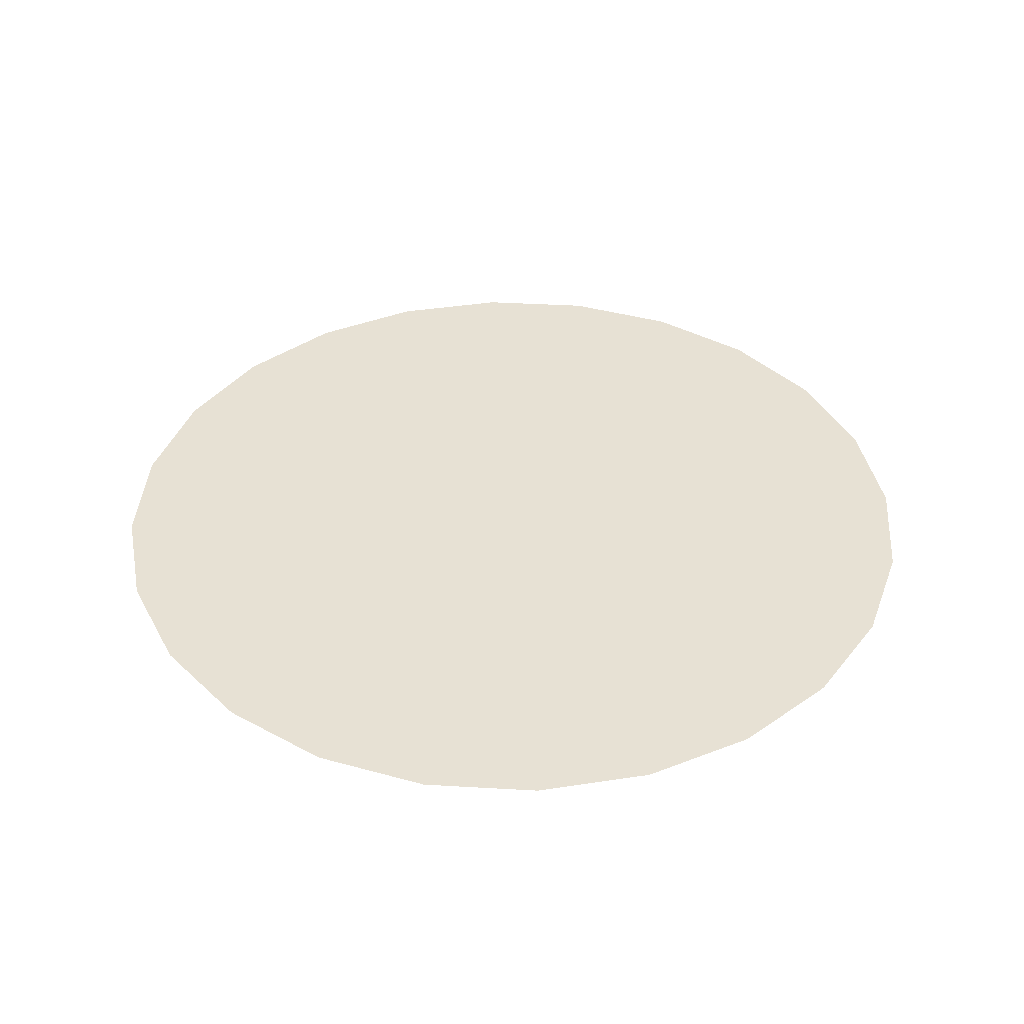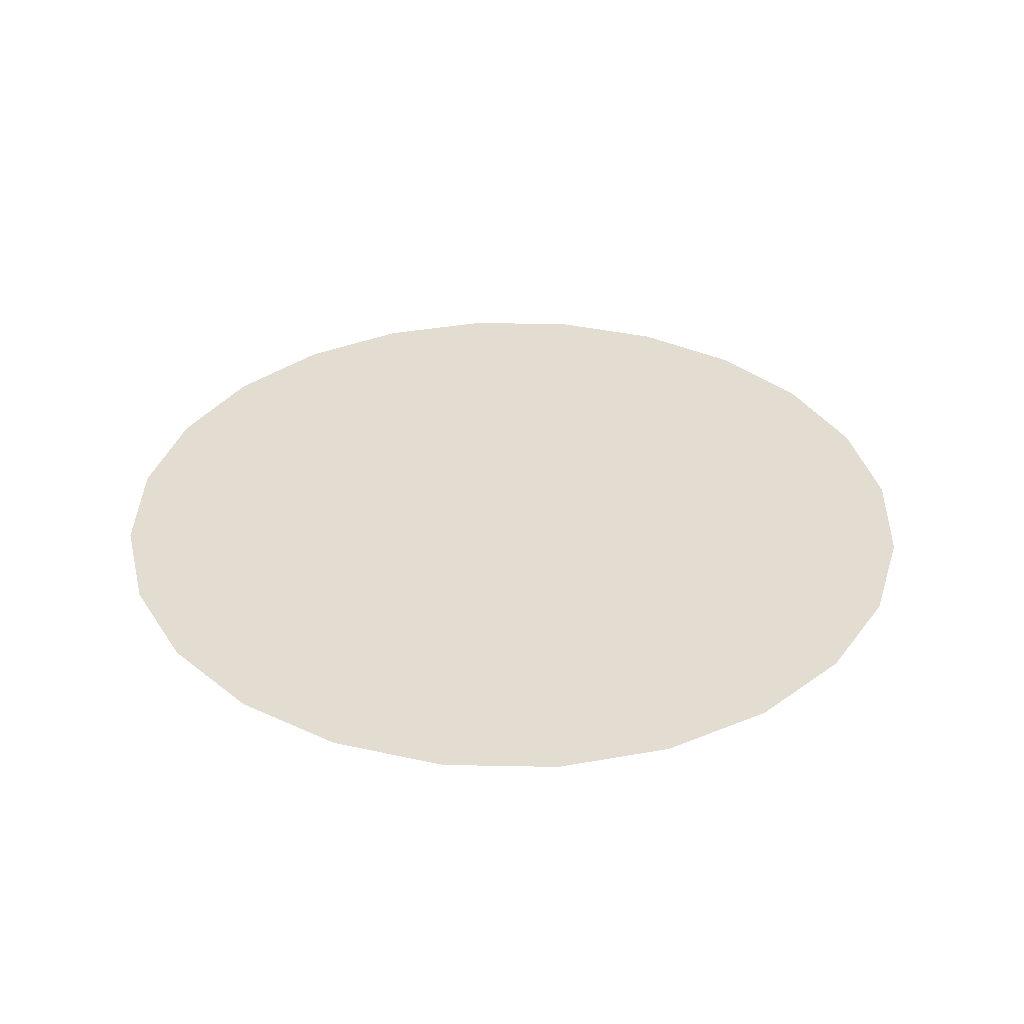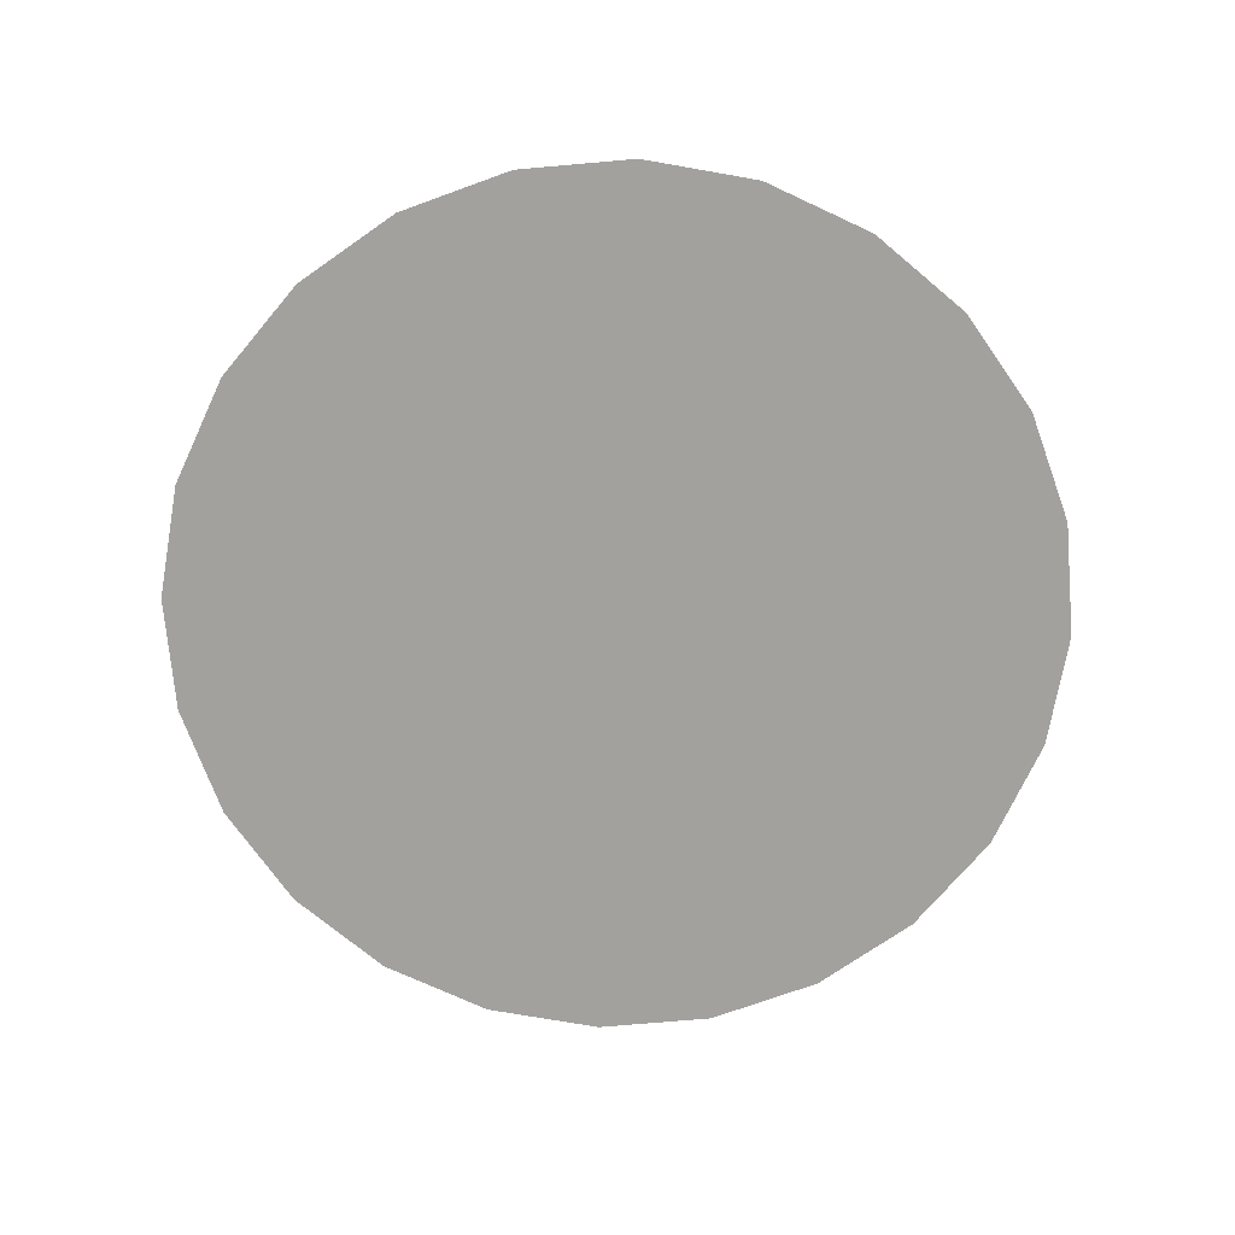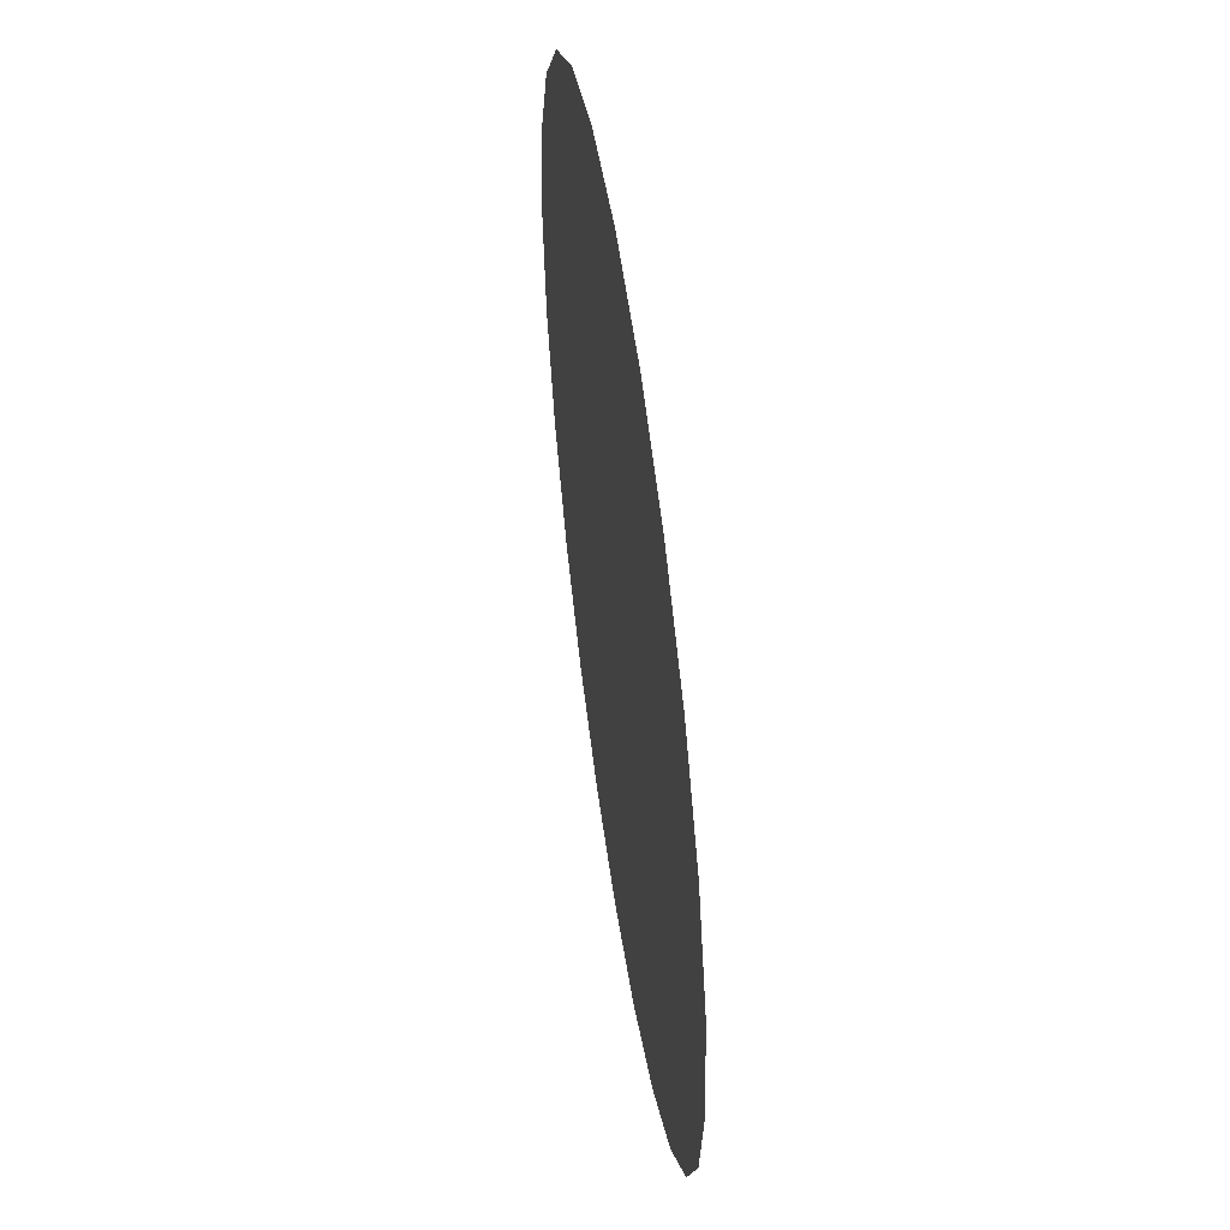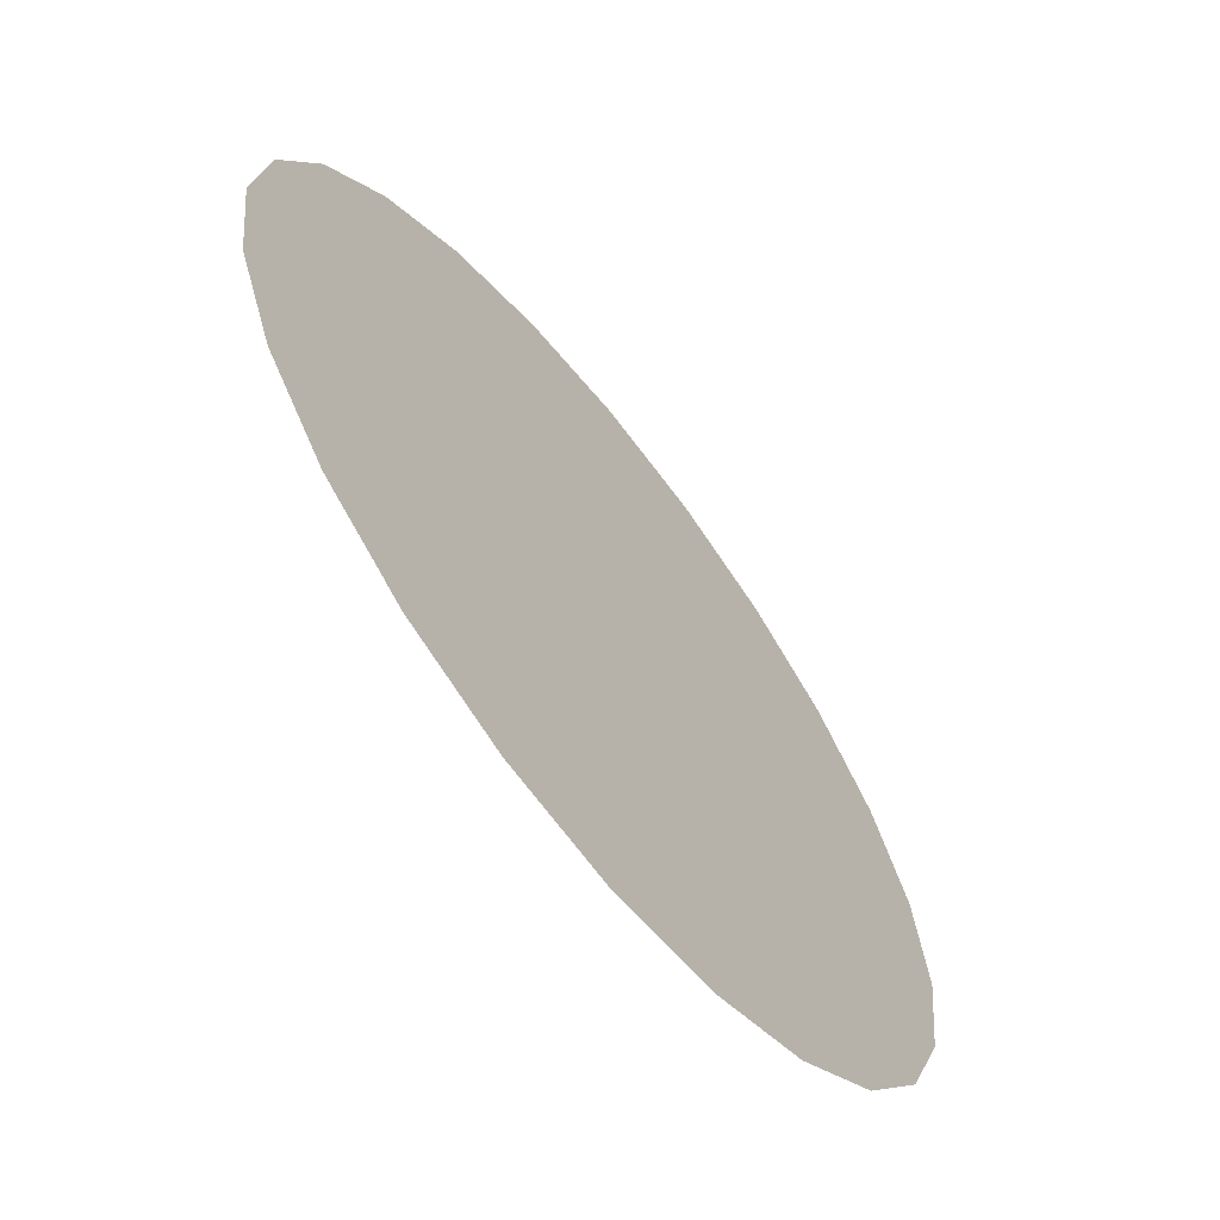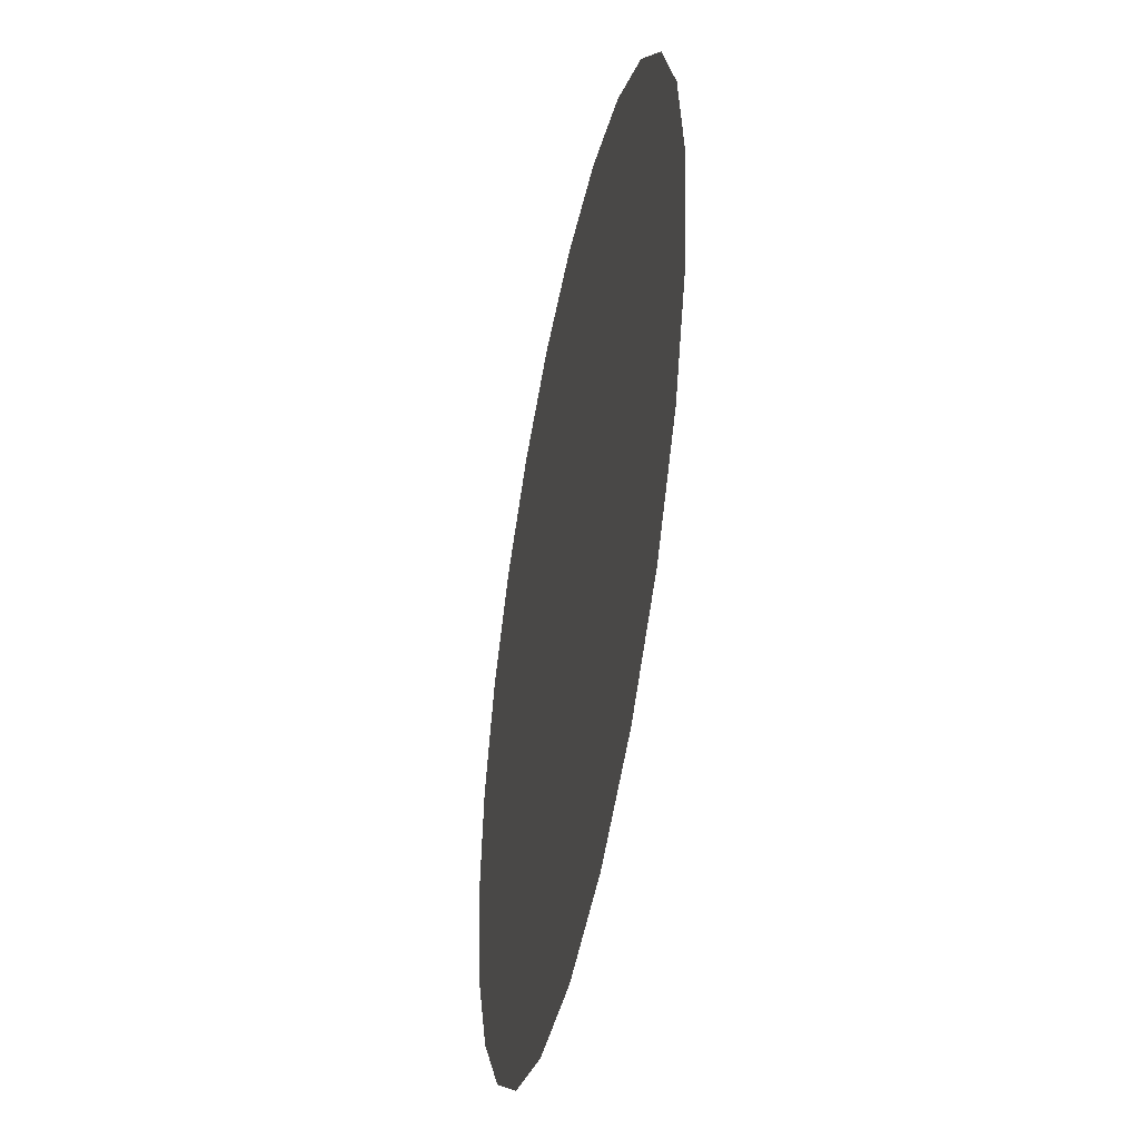
<metadata>
{"format":"obj","ext":"obj","renderer":"f3d","projection":"perspective","resolution":1024,"background":"white","views":[{"elev":39.4,"azim":71.6,"up":"+Z"},{"elev":35.3,"azim":54.0,"up":"+Z"},{"elev":-72.0,"azim":-167.5,"up":"+Z"},{"elev":53.8,"azim":81.7,"up":"+Y"},{"elev":-65.3,"azim":128.0,"up":"+Y"},{"elev":-45.9,"azim":78.7,"up":"+Y"}]}
</metadata>
<code>
o mesh29/mesh29-geometry/material_1/component_1#mesh29-geometry
v -0.04249 0.5862 0.5353
v -0.04017 0.5686 0.5353
v -0.04017 0.5806 0.5353
v -0.04017 0.5806 0.5353
v -0.04017 0.5686 0.5353
v -0.04249 0.5862 0.5353
v -0.04017 0.5806 0.5353
v -0.04017 0.5686 0.5353
v -0.03938 0.5746 0.5353
v -0.03938 0.5746 0.5353
v -0.04017 0.5686 0.5353
v -0.04017 0.5806 0.5353
v -0.04249 0.5862 0.5353
v -0.04249 0.563 0.5353
v -0.04017 0.5686 0.5353
v -0.04017 0.5686 0.5353
v -0.04249 0.563 0.5353
v -0.04249 0.5862 0.5353
v -0.04618 0.591 0.5353
v -0.04249 0.563 0.5353
v -0.04249 0.5862 0.5353
v -0.04249 0.5862 0.5353
v -0.04249 0.563 0.5353
v -0.04618 0.591 0.5353
v -0.04618 0.591 0.5353
v -0.04618 0.5582 0.5353
v -0.04249 0.563 0.5353
v -0.04249 0.563 0.5353
v -0.04618 0.5582 0.5353
v -0.04618 0.591 0.5353
v -0.05099 0.5947 0.5353
v -0.05099 0.5545 0.5353
v -0.04618 0.591 0.5353
v -0.04618 0.591 0.5353
v -0.05099 0.5545 0.5353
v -0.05099 0.5947 0.5353
v -0.04618 0.591 0.5353
v -0.05099 0.5545 0.5353
v -0.04618 0.5582 0.5353
v -0.04618 0.5582 0.5353
v -0.05099 0.5545 0.5353
v -0.04618 0.591 0.5353
v -0.05658 0.597 0.5353
v -0.05099 0.5545 0.5353
v -0.05099 0.5947 0.5353
v -0.05099 0.5947 0.5353
v -0.05099 0.5545 0.5353
v -0.05658 0.597 0.5353
v -0.06259 0.5978 0.5353
v -0.05658 0.5522 0.5353
v -0.05658 0.597 0.5353
v -0.05658 0.597 0.5353
v -0.05658 0.5522 0.5353
v -0.06259 0.5978 0.5353
v -0.0686 0.597 0.5353
v -0.0686 0.5522 0.5353
v -0.06259 0.5978 0.5353
v -0.06259 0.5978 0.5353
v -0.0686 0.5522 0.5353
v -0.0686 0.597 0.5353
v -0.07419 0.5947 0.5353
v -0.0686 0.5522 0.5353
v -0.0686 0.597 0.5353
v -0.0686 0.597 0.5353
v -0.0686 0.5522 0.5353
v -0.07419 0.5947 0.5353
v -0.079 0.591 0.5353
v -0.07419 0.5545 0.5353
v -0.07419 0.5947 0.5353
v -0.07419 0.5947 0.5353
v -0.07419 0.5545 0.5353
v -0.079 0.591 0.5353
v -0.05658 0.597 0.5353
v -0.05658 0.5522 0.5353
v -0.05099 0.5545 0.5353
v -0.05099 0.5545 0.5353
v -0.05658 0.5522 0.5353
v -0.05658 0.597 0.5353
v -0.08269 0.5862 0.5353
v -0.079 0.5582 0.5353
v -0.079 0.591 0.5353
v -0.079 0.591 0.5353
v -0.079 0.5582 0.5353
v -0.08269 0.5862 0.5353
v -0.08501 0.5806 0.5353
v -0.08269 0.563 0.5353
v -0.08269 0.5862 0.5353
v -0.08269 0.5862 0.5353
v -0.08269 0.563 0.5353
v -0.08501 0.5806 0.5353
v -0.08501 0.5686 0.5353
v -0.08501 0.5806 0.5353
v -0.0858 0.5746 0.5353
v -0.0858 0.5746 0.5353
v -0.08501 0.5806 0.5353
v -0.08501 0.5686 0.5353
v -0.06259 0.5978 0.5353
v -0.06259 0.5514 0.5353
v -0.05658 0.5522 0.5353
v -0.05658 0.5522 0.5353
v -0.06259 0.5514 0.5353
v -0.06259 0.5978 0.5353
v -0.06259 0.5978 0.5353
v -0.0686 0.5522 0.5353
v -0.06259 0.5514 0.5353
v -0.06259 0.5514 0.5353
v -0.0686 0.5522 0.5353
v -0.06259 0.5978 0.5353
v -0.07419 0.5947 0.5353
v -0.07419 0.5545 0.5353
v -0.0686 0.5522 0.5353
v -0.0686 0.5522 0.5353
v -0.07419 0.5545 0.5353
v -0.07419 0.5947 0.5353
v -0.079 0.591 0.5353
v -0.079 0.5582 0.5353
v -0.07419 0.5545 0.5353
v -0.07419 0.5545 0.5353
v -0.079 0.5582 0.5353
v -0.079 0.591 0.5353
v -0.08269 0.5862 0.5353
v -0.08269 0.563 0.5353
v -0.079 0.5582 0.5353
v -0.079 0.5582 0.5353
v -0.08269 0.563 0.5353
v -0.08269 0.5862 0.5353
v -0.08501 0.5806 0.5353
v -0.08501 0.5686 0.5353
v -0.08269 0.563 0.5353
v -0.08269 0.563 0.5353
v -0.08501 0.5686 0.5353
v -0.08501 0.5806 0.5353
f 1 2 3
f 4 5 6
f 7 8 9
f 10 11 12
f 13 14 15
f 16 17 18
f 19 20 21
f 22 23 24
f 25 26 27
f 28 29 30
f 31 32 33
f 34 35 36
f 37 38 39
f 40 41 42
f 43 44 45
f 46 47 48
f 49 50 51
f 52 53 54
f 55 56 57
f 58 59 60
f 61 62 63
f 64 65 66
f 67 68 69
f 70 71 72
f 73 74 75
f 76 77 78
f 79 80 81
f 82 83 84
f 85 86 87
f 88 89 90
f 91 92 93
f 94 95 96
f 97 98 99
f 100 101 102
f 103 104 105
f 106 107 108
f 109 110 111
f 112 113 114
f 115 116 117
f 118 119 120
f 121 122 123
f 124 125 126
f 127 128 129
f 130 131 132

</code>
